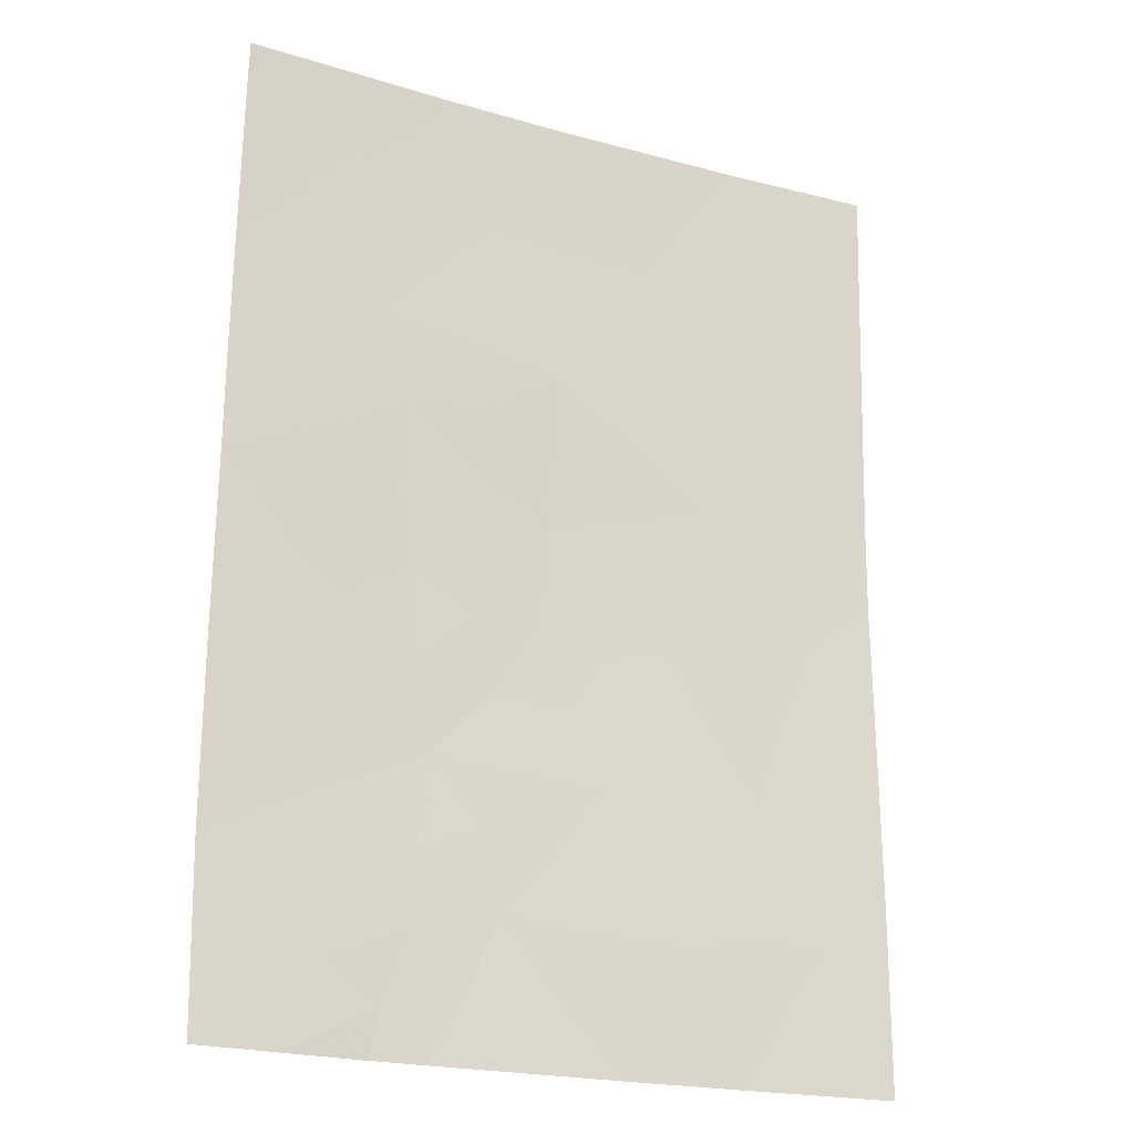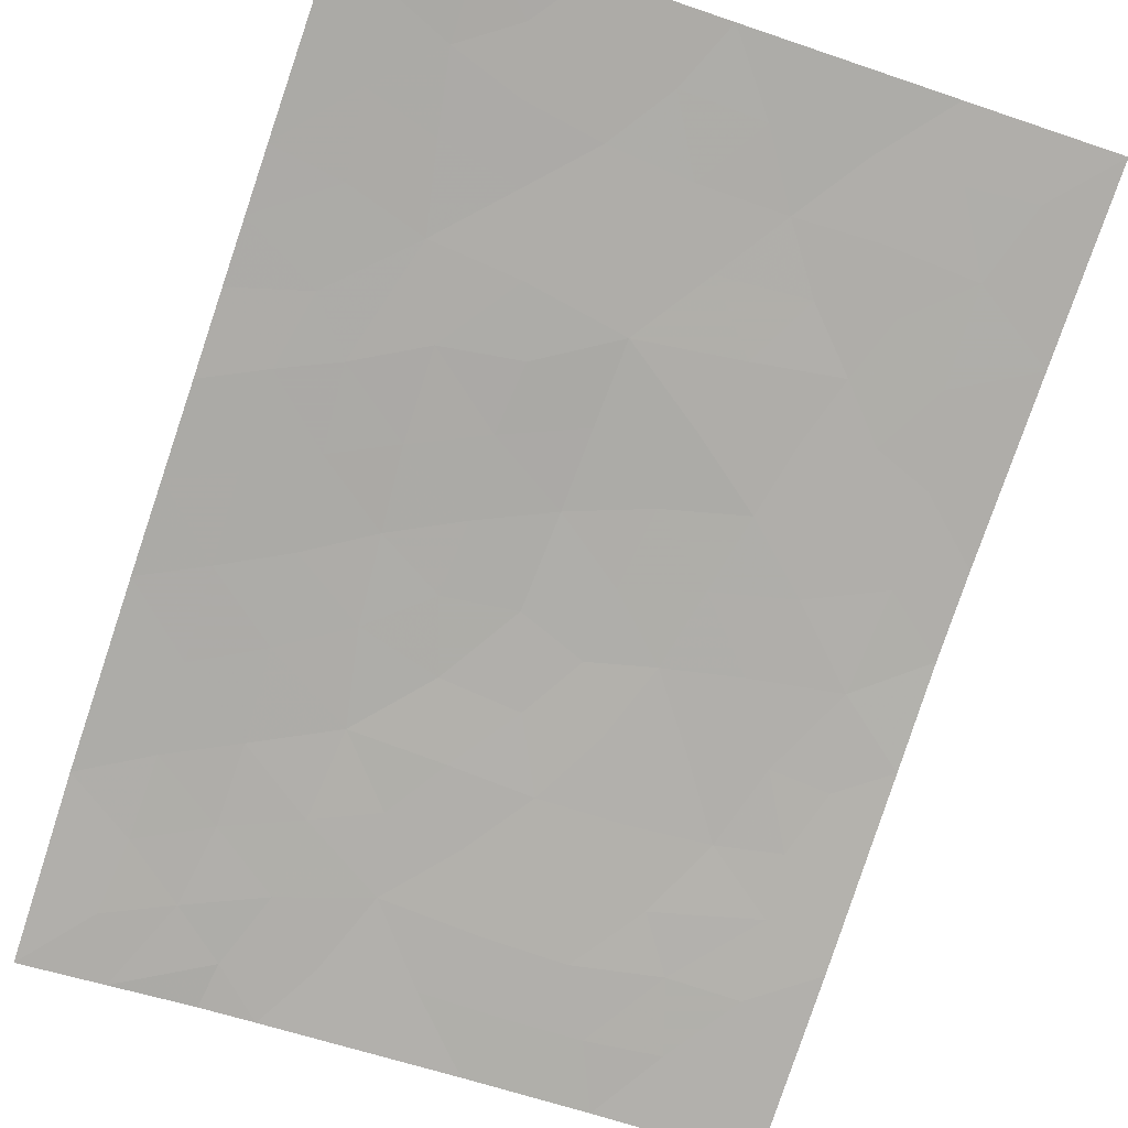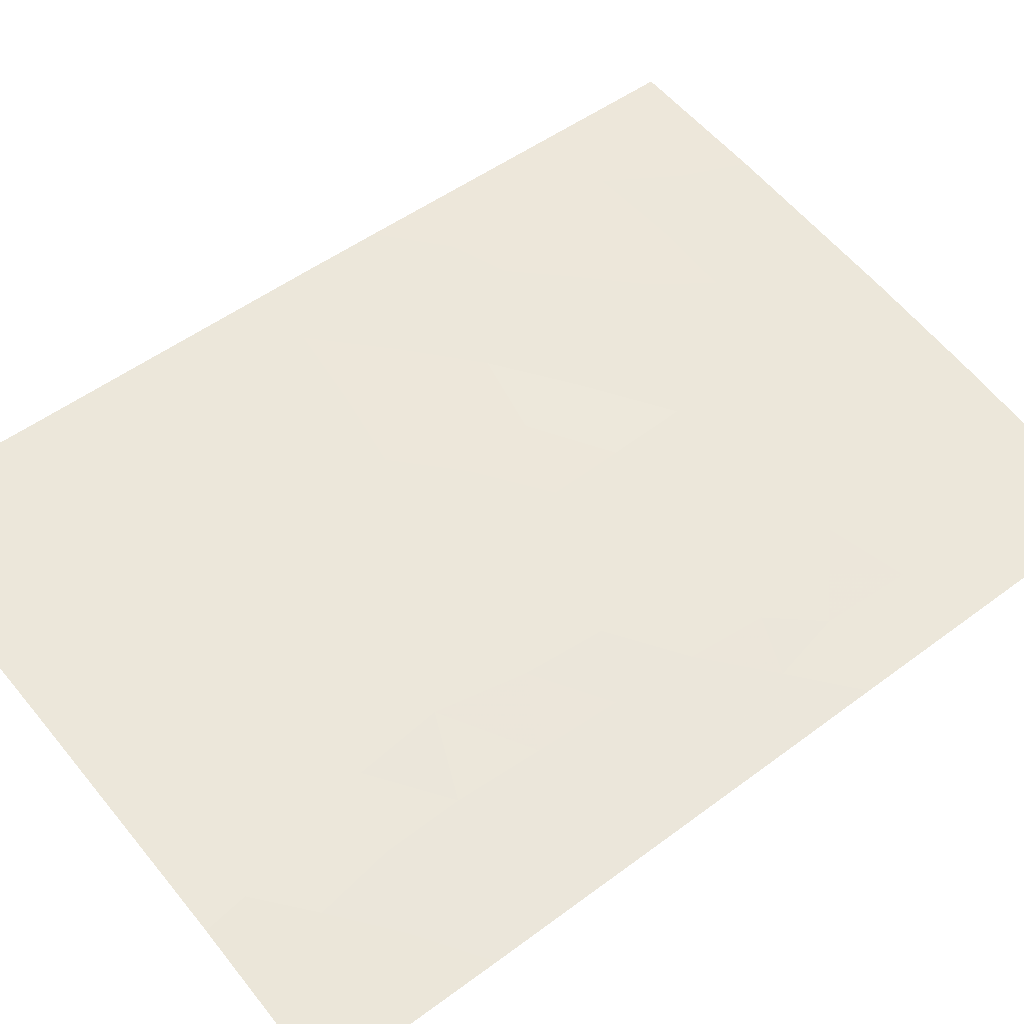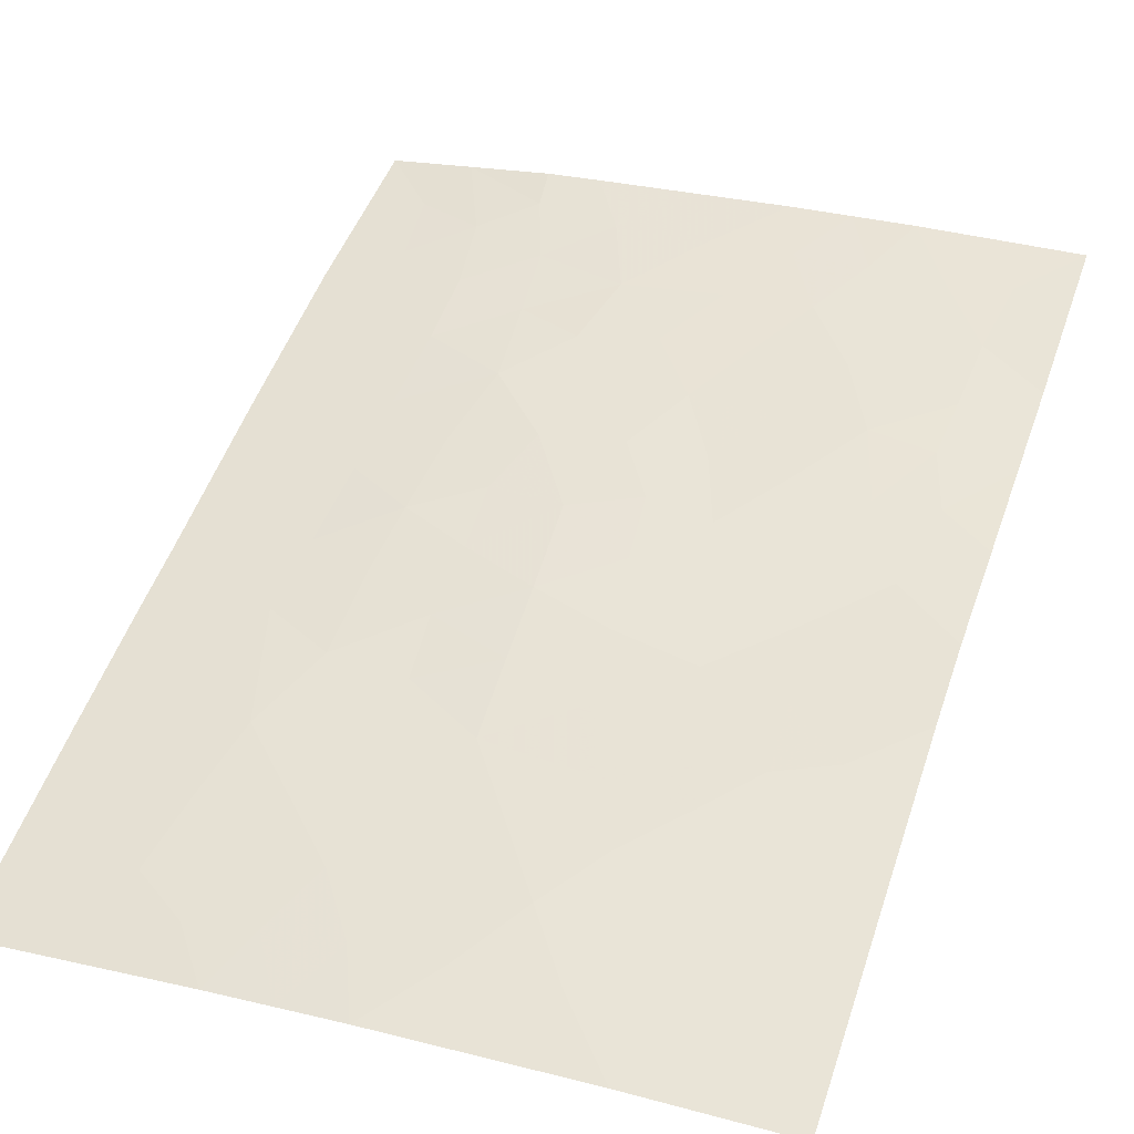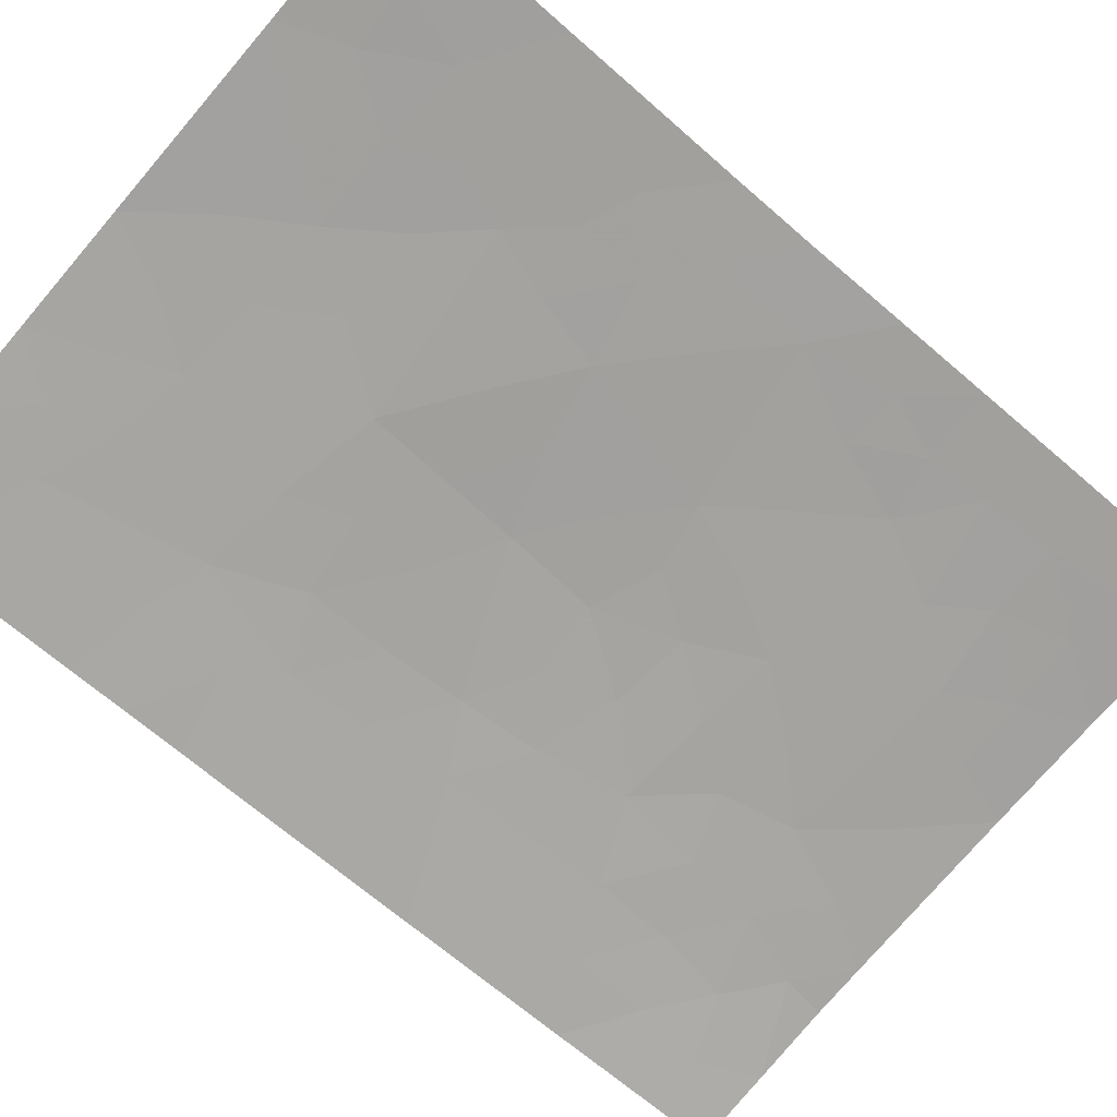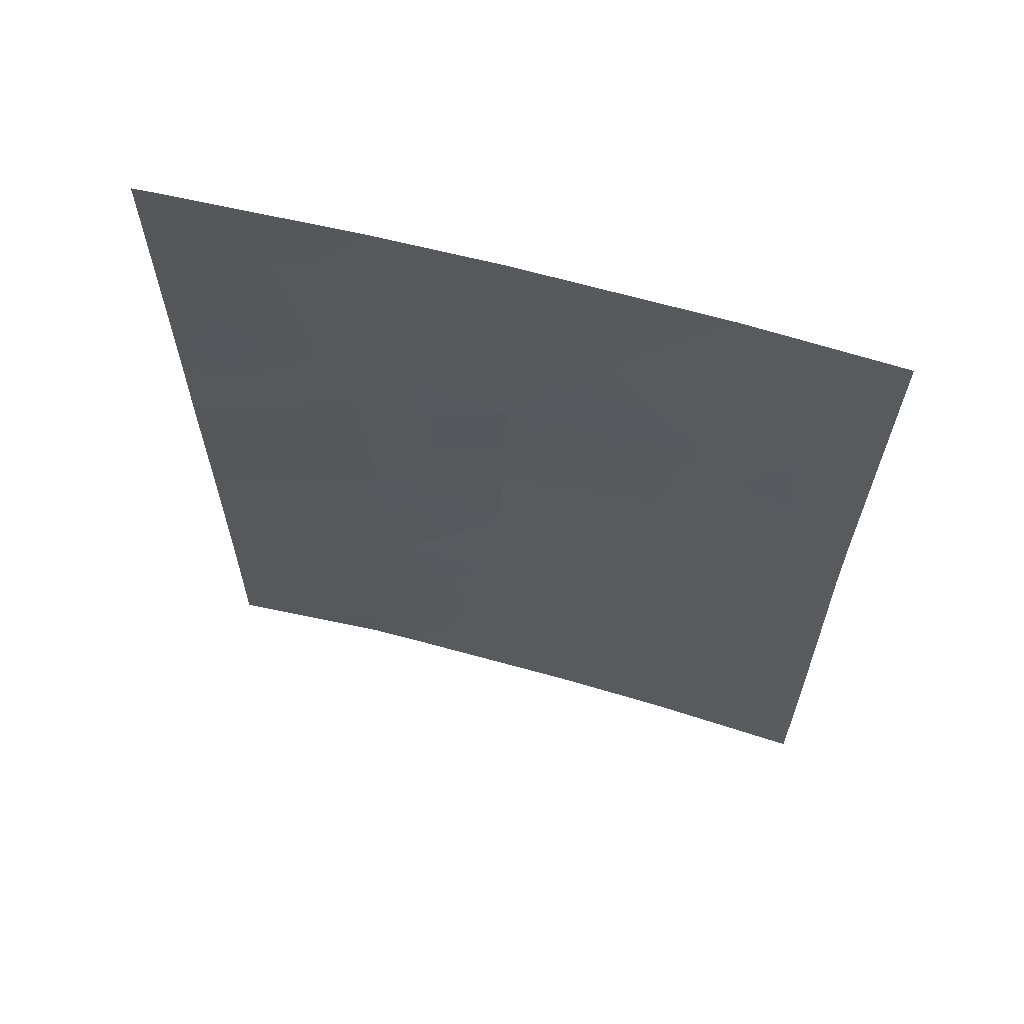
<metadata>
{"format":"obj","ext":"obj","renderer":"f3d","projection":"perspective","resolution":1024,"background":"white","views":[{"elev":-21.0,"azim":160.0,"up":"+Y"},{"elev":-79.7,"azim":161.7,"up":"+Z"},{"elev":50.8,"azim":50.8,"up":"+Z"},{"elev":49.8,"azim":-161.1,"up":"+Z"},{"elev":-68.2,"azim":-130.9,"up":"+Z"},{"elev":64.6,"azim":-157.8,"up":"+Y"}]}
</metadata>
<code>
v 7.604 48.28 46.03
v 9.728 48.39 45.77
v 13.05 44.73 45.32
v 10.7 43.71 45.74
v 6.266 50 46.13
v 4.394 47.57 46.33
v 11.02 38 45.7
v 13.09 40.24 45.38
v 13.06 38 45.34
v 4.422 45.23 46.38
v 10.41 41.52 45.8
v 8.189 41.36 46.05
v 9.505 39.77 45.9
v 13.05 45.75 45.32
v 13.03 47.31 45.29
v 11.2 46.87 45.59
v 10.77 45.83 45.67
v 4.404 38 46.35
v 7.228 39.62 46.12
v 4.417 42.82 46.37
v 4.403 40.34 46.34
v 13 49.57 45.24
v 11.56 48.85 45.49
v 10.38 50 45.64
v 8.824 50 45.85
v 12.3 42.86 45.49
v 13.08 42.5 45.37
v 7.963 38 46.06
v 12.77 50 45.26
v 8.927 44.51 45.97
v 10.35 38 45.79
v 4.363 50 46.28
v 12.99 50 45.22
v 6.427 38 46.2
v 6.428 46.83 46.17
v 7.356 43.17 46.13
v 8.83 46.52 45.9
v 5.268 43.5 46.31
v 6.912 45.09 46.14
v 11.4 41.06 45.65
v 8.149 49.13 45.95
v 9.188 49.16 45.82
v 8.692 48.3 45.9
v 13.07 43.62 45.34
v 12.32 43.92 45.46
v 10.62 42.66 45.76
v 11.49 43.25 45.62
v 7.138 41.36 46.15
v 7.708 40.48 46.08
v 6.593 40.46 46.19
v 13.04 46.53 45.3
v 12.16 47.17 45.43
v 11.54 44.36 45.58
v 10.76 44.71 45.7
v 4.403 39.17 46.34
v 5.089 38.77 46.29
v 4.408 46.4 46.35
v 5.393 47.03 46.25
v 5.176 45.93 46.3
v 4.41 41.58 46.36
v 5.055 42.37 46.32
v 5.314 41.55 46.3
v 5.805 42.43 46.27
v 12.11 46 45.46
v 9.898 43.23 45.86
v 8.999 43.32 45.98
v 9.844 44.12 45.85
v 9.872 45.1 45.82
v 13.02 48.44 45.26
v 12.36 49.19 45.35
v 9.324 47.5 45.83
v 10.41 47.68 45.69
v 10.09 46.76 45.74
v 9.601 50 45.75
v 10.08 49.23 45.7
v 10.88 49.32 45.58
v 10.69 48.55 45.62
v 8.883 45.49 45.93
v 9.788 45.95 45.79
v 7.945 44.85 46.05
v 7.81 45.79 46.02
v 6.787 38.81 46.16
v 7.694 38.81 46.08
v 7.195 38 46.13
v 13.08 41.37 45.37
v 12.26 40.67 45.52
v 12.27 41.75 45.5
v 12.28 39.68 45.51
v 11.42 40.07 45.65
v 9.159 38 45.92
v 8.744 38.84 45.98
v 9.889 38.78 45.85
v 5.178 44.77 46.31
v 5.905 45.33 46.23
v 6.12 44.36 46.22
v 6.133 39.79 46.22
v 4.427 44.15 46.39
v 7.545 50 45.99
v 7.001 49.13 46.07
v 11.4 47.9 45.54
v 11.57 39.09 45.61
v 9.625 42.36 45.91
v 5.072 49.23 46.23
v 5.402 48.24 46.23
v 4.379 48.78 46.3
v 12.37 38.77 45.47
v 12.04 38 45.52
v 8.634 42.24 46.01
v 9.231 41.44 45.93
v 8.784 40.56 45.98
v 8.285 39.66 46.02
v 5.415 38 46.27
v 6.533 48.31 46.13
v 5.936 49.15 46.17
v 6.147 47.59 46.18
v 7.066 47.51 46.1
v 7.127 44.14 46.14
v 8.076 43.87 46.06
v 5.315 50 46.2
v 10.61 39.46 45.75
v 9.723 40.73 45.88
v 11.57 50 45.45
v 13.07 39.12 45.36
v 8.167 42.99 46.06
v 6.735 42.32 46.19
v 7.695 42.23 46.1
v 8.185 47.44 45.97
v 6.401 43.34 46.21
v 6.704 45.97 46.15
v 7.523 46.67 46.04
v 10.51 40.41 45.77
v 12.27 48.17 45.39
v 11.45 42.16 45.63
v 10.94 38.55 45.71
v 11.61 45.38 45.55
v 5.875 46.2 46.23
v 5.216 39.77 46.28
v 5.266 40.76 46.29
v 5.851 38.89 46.24
v 6.119 41.41 46.24
v 12.31 45.08 45.44
f 41 42 43
f 3 44 45
f 48 49 50
f 51 64 52
f 55 137 56
f 57 58 59
f 60 61 62
f 65 66 67
f 68 54 67
f 71 72 73
f 74 75 42
f 76 77 75
f 68 78 79
f 80 81 78
f 82 83 84
f 85 86 87
f 88 89 86
f 90 91 92
f 93 94 95
f 79 73 17
f 82 139 96
f 20 97 38
f 22 29 33
f 97 10 93
f 98 41 99
f 72 77 100
f 65 46 102
f 103 104 105
f 101 106 107
f 108 102 109
f 110 111 49
f 112 56 139
f 113 114 99
f 83 111 91
f 104 115 58
f 113 116 115
f 132 52 100
f 117 80 118
f 103 119 114
f 134 92 120
f 110 109 121
f 47 53 45
f 23 122 70
f 88 123 106
f 66 124 118
f 48 125 126
f 87 40 133
f 133 11 46
f 127 43 71
f 117 128 95
f 126 124 108
f 128 125 63
f 129 94 136
f 116 127 130
f 129 130 81
f 131 121 11
f 89 120 131
f 1 41 43
f 41 25 42
f 43 42 2
f 44 27 26
f 47 46 4
f 140 48 50
f 48 12 49
f 50 49 19
f 15 51 52
f 51 14 64
f 52 64 16
f 53 4 54
f 54 135 53
f 18 55 56
f 55 21 137
f 10 57 59
f 57 6 58
f 21 60 138
f 60 20 61
f 20 38 61
f 141 14 3
f 4 65 67
f 67 66 30
f 30 68 67
f 68 17 54
f 67 54 4
f 22 69 70
f 69 15 132
f 70 69 132
f 37 71 73
f 71 2 72
f 73 72 16
f 25 74 42
f 74 24 75
f 42 75 2
f 24 76 75
f 76 23 77
f 75 77 2
f 22 70 29
f 17 68 79
f 68 30 78
f 79 78 37
f 30 80 78
f 80 39 81
f 78 81 37
f 34 82 84
f 82 19 83
f 84 83 28
f 27 85 87
f 85 8 86
f 87 86 40
f 8 88 86
f 88 101 89
f 86 89 40
f 31 90 92
f 90 28 91
f 92 91 13
f 95 94 39
f 79 37 73
f 17 73 16
f 19 82 96
f 82 34 139
f 62 140 138
f 5 98 99
f 98 25 41
f 99 41 1
f 16 72 100
f 72 2 77
f 100 77 23
f 107 134 101
f 134 7 31
f 66 65 102
f 65 4 46
f 102 46 11
f 32 103 105
f 105 104 6
f 107 106 9
f 12 108 109
f 108 66 102
f 109 102 11
f 19 96 50
f 12 110 49
f 110 13 111
f 49 111 19
f 34 112 139
f 112 18 56
f 96 139 137
f 1 113 99
f 113 104 114
f 99 114 5
f 28 83 91
f 83 19 111
f 91 111 13
f 6 104 58
f 58 115 35
f 104 113 115
f 113 1 116
f 115 116 35
f 23 132 100
f 132 15 52
f 100 52 16
f 36 117 118
f 117 39 80
f 118 80 30
f 104 103 114
f 103 32 119
f 114 119 5
f 101 134 120
f 134 31 92
f 120 92 13
f 13 110 121
f 110 12 109
f 121 109 11
f 26 47 45
f 47 4 53
f 45 53 141
f 23 76 122
f 76 24 122
f 70 122 29
f 101 88 106
f 88 8 123
f 106 123 9
f 30 66 118
f 118 124 36
f 12 48 126
f 126 125 36
f 27 87 26
f 133 26 87
f 47 133 46
f 133 40 11
f 37 127 71
f 127 1 43
f 71 43 2
f 39 117 95
f 117 36 128
f 95 128 38
f 12 126 108
f 126 36 124
f 108 124 66
f 38 128 63
f 128 36 125
f 129 39 94
f 35 116 130
f 116 1 127
f 130 127 37
f 39 129 81
f 129 35 130
f 81 130 37
f 40 131 11
f 131 13 121
f 40 89 131
f 89 101 120
f 131 120 13
f 44 26 45
f 26 133 47
f 70 132 23
f 7 134 107
f 61 38 63
f 45 141 3
f 135 54 17
f 141 53 135
f 62 61 63
f 62 63 140
f 135 17 16
f 38 93 95
f 59 94 93
f 38 97 93
f 136 94 59
f 136 58 35
f 35 129 136
f 93 10 59
f 59 58 136
f 139 56 137
f 138 50 96
f 14 141 64
f 137 21 138
f 48 140 125
f 140 63 125
f 64 135 16
f 138 140 50
f 138 96 137
f 138 60 62
f 64 141 135

</code>
